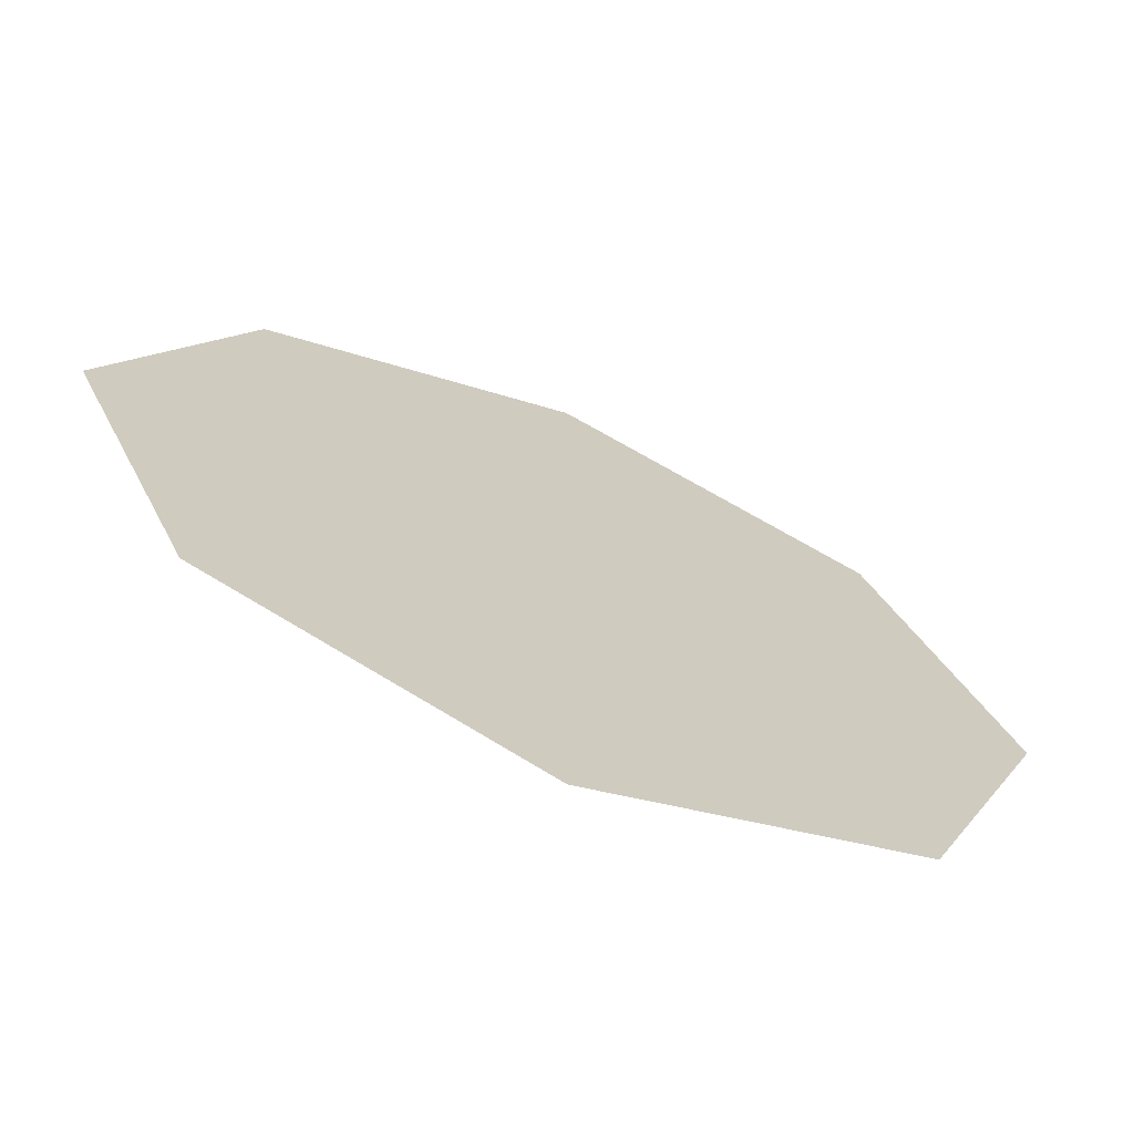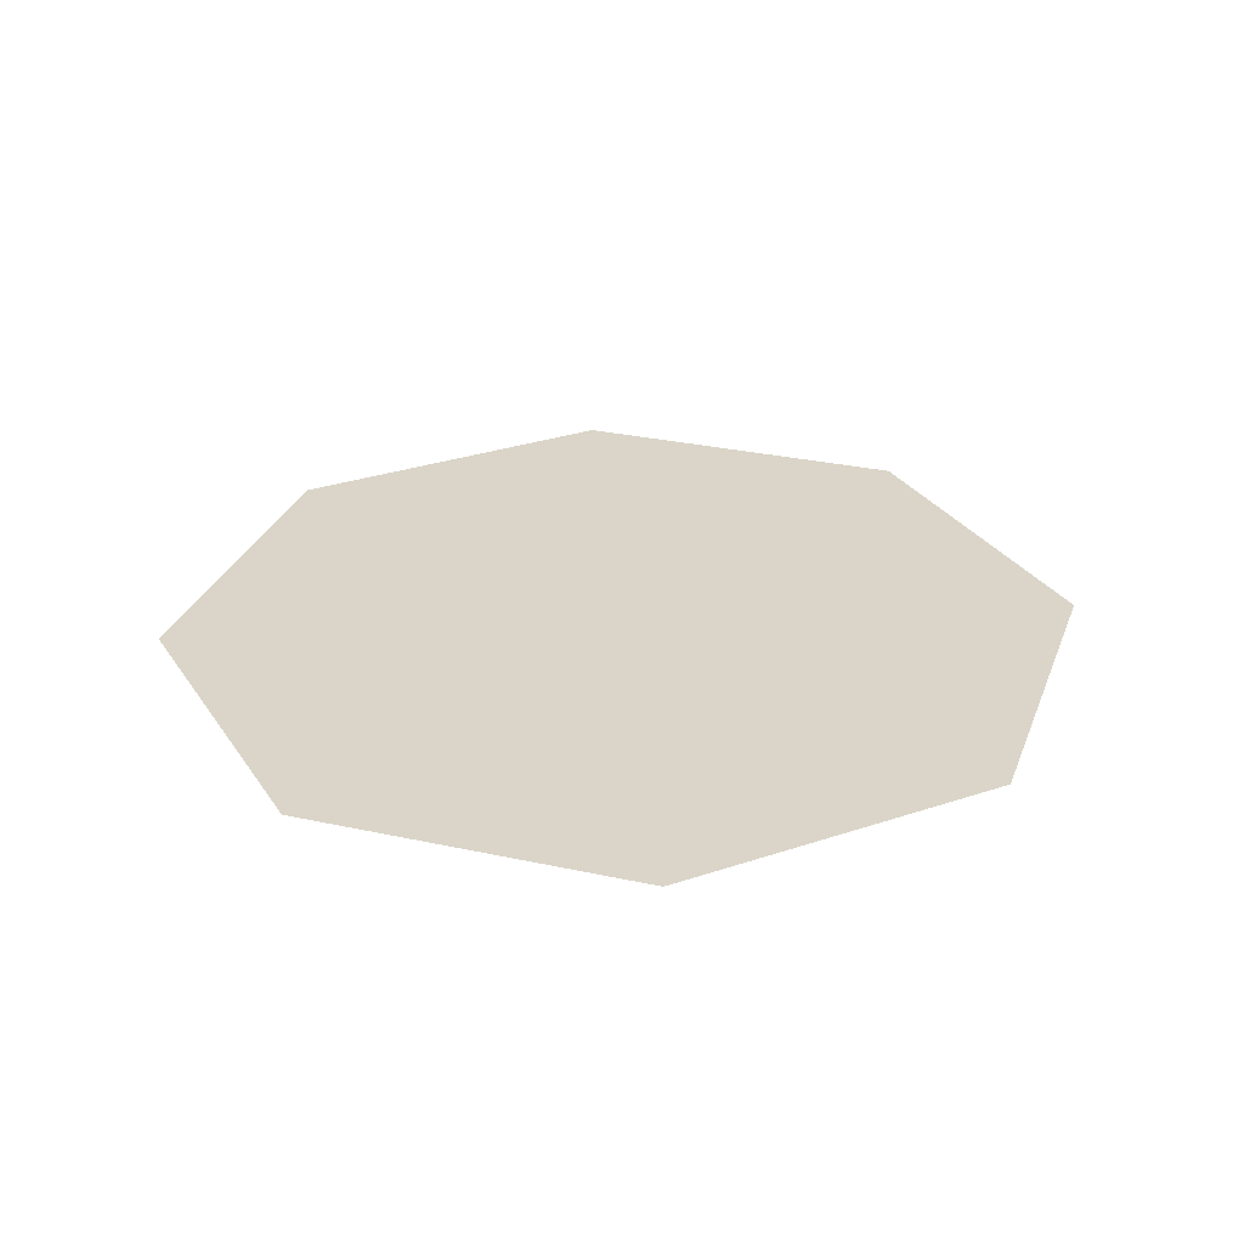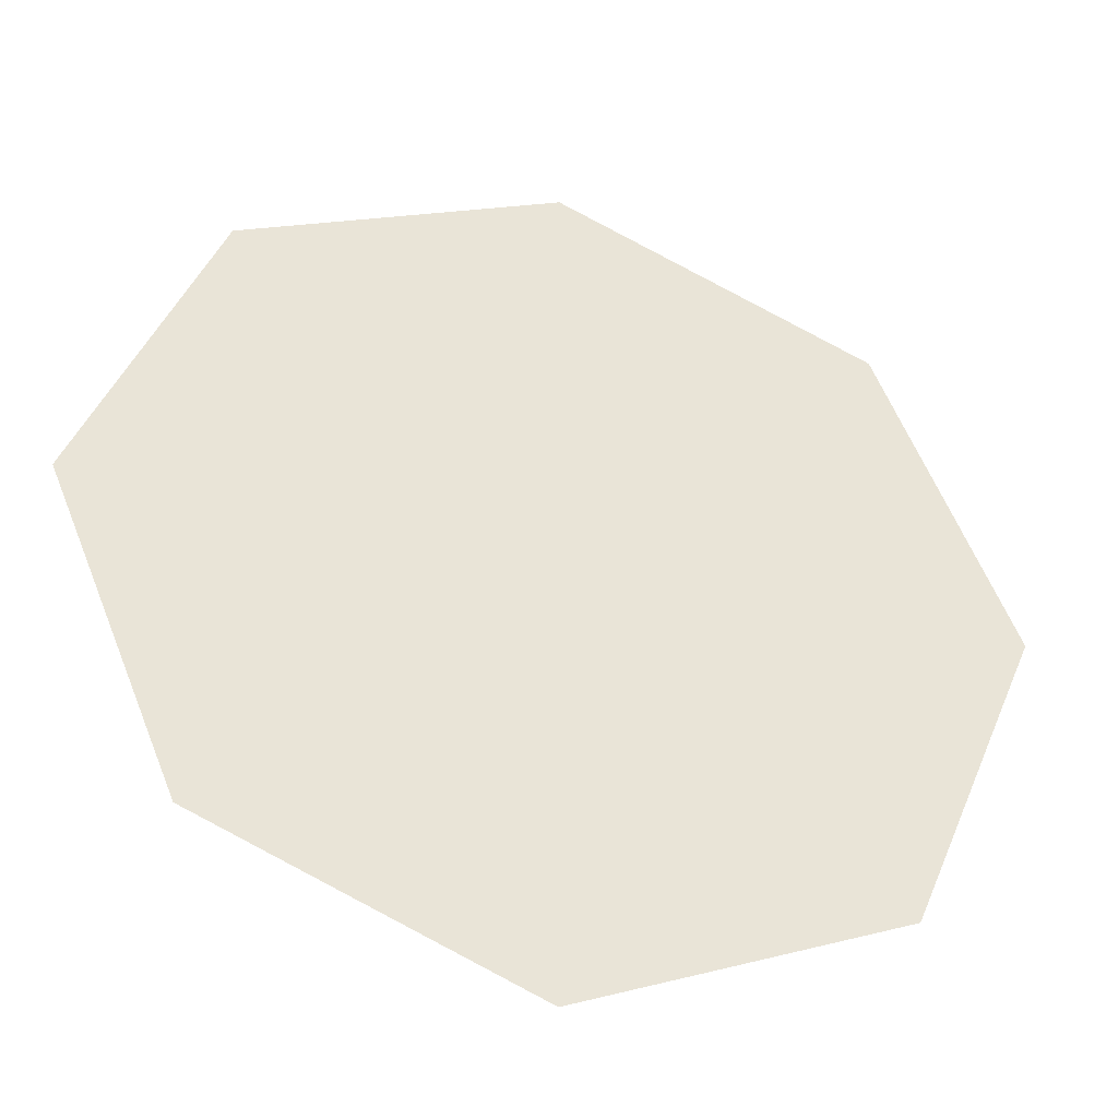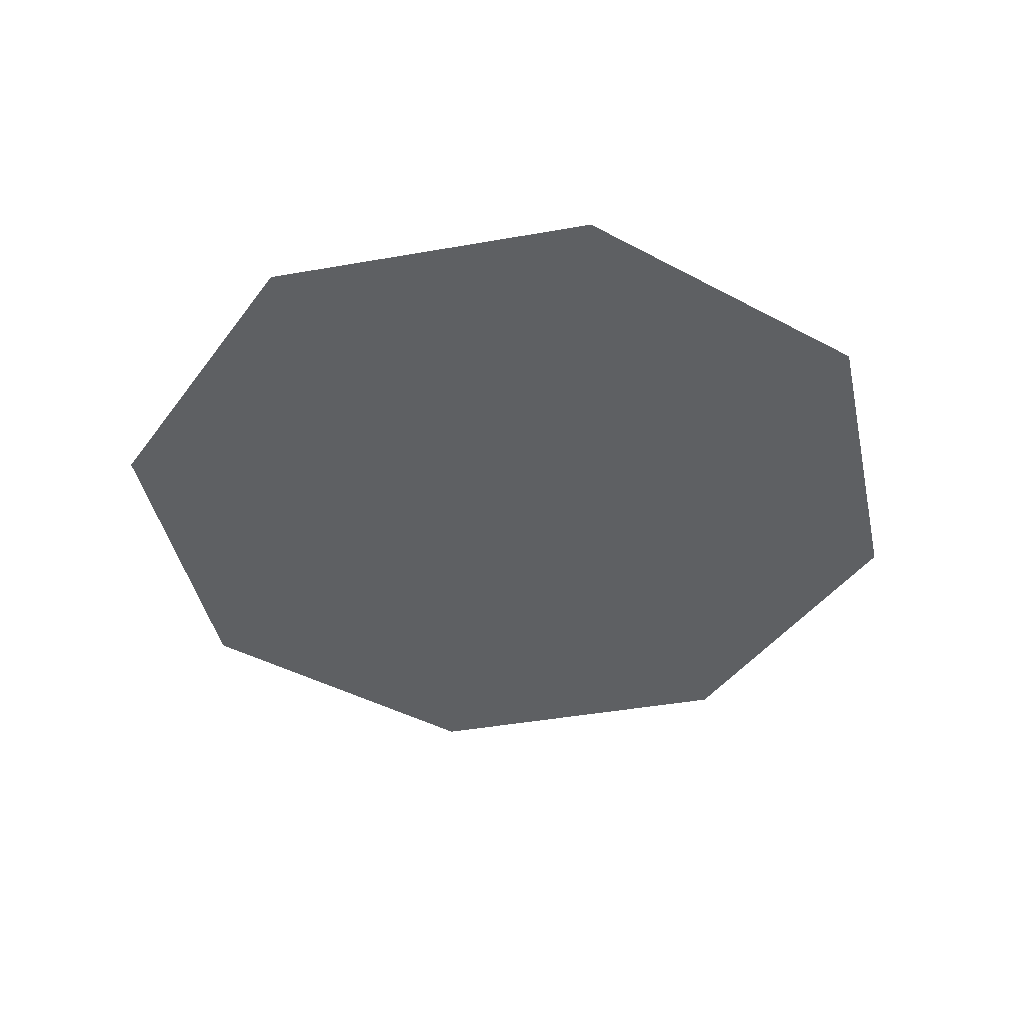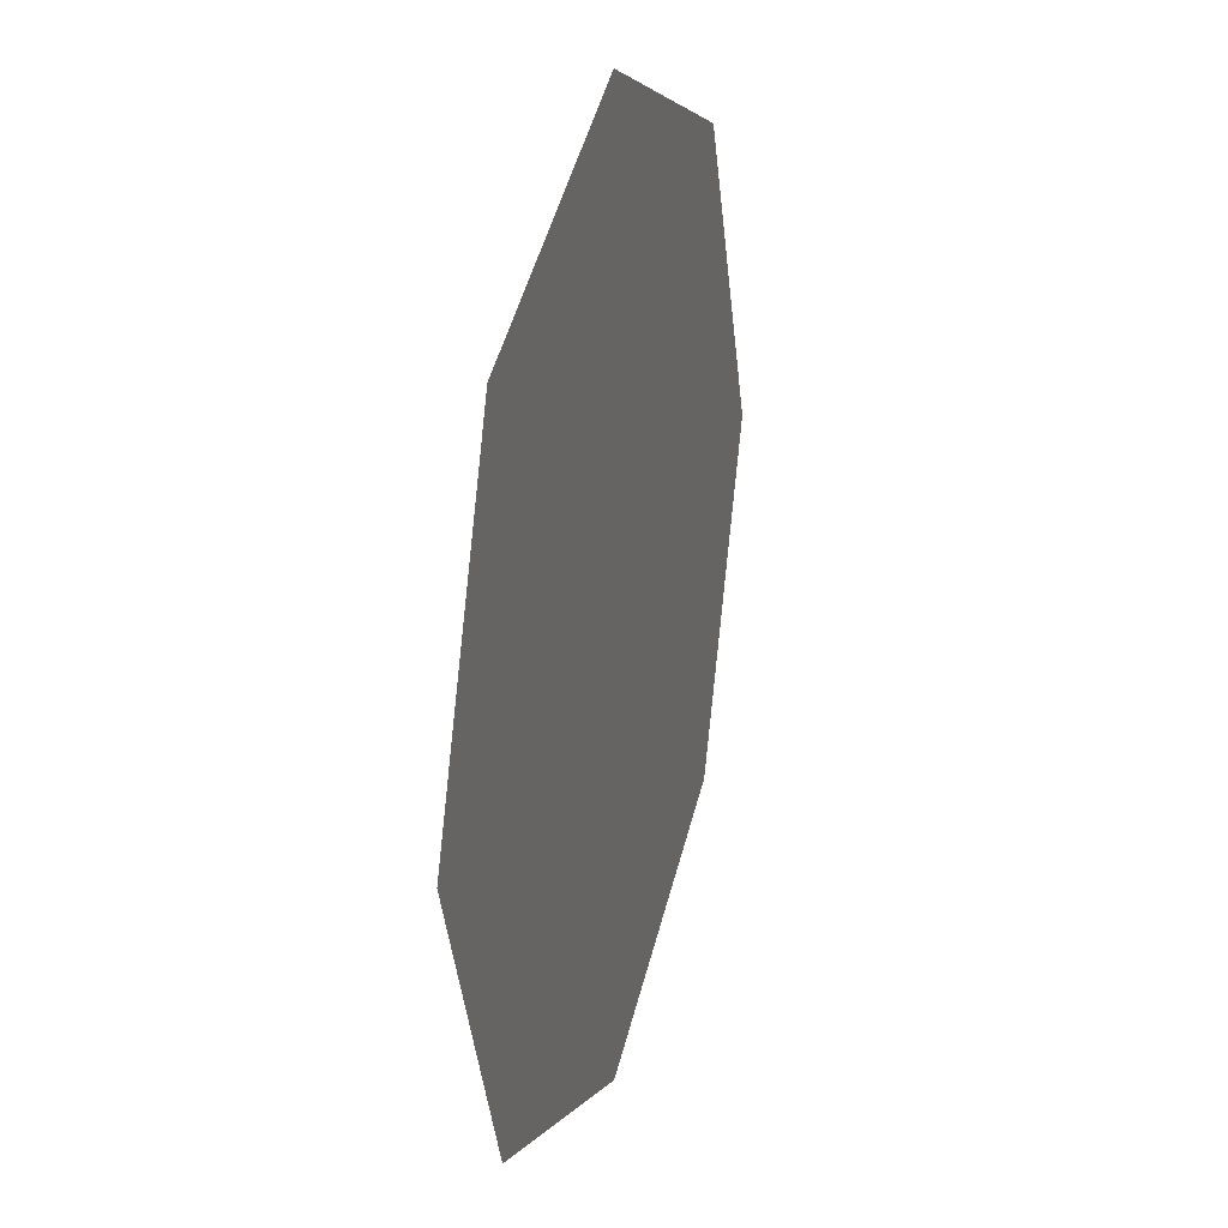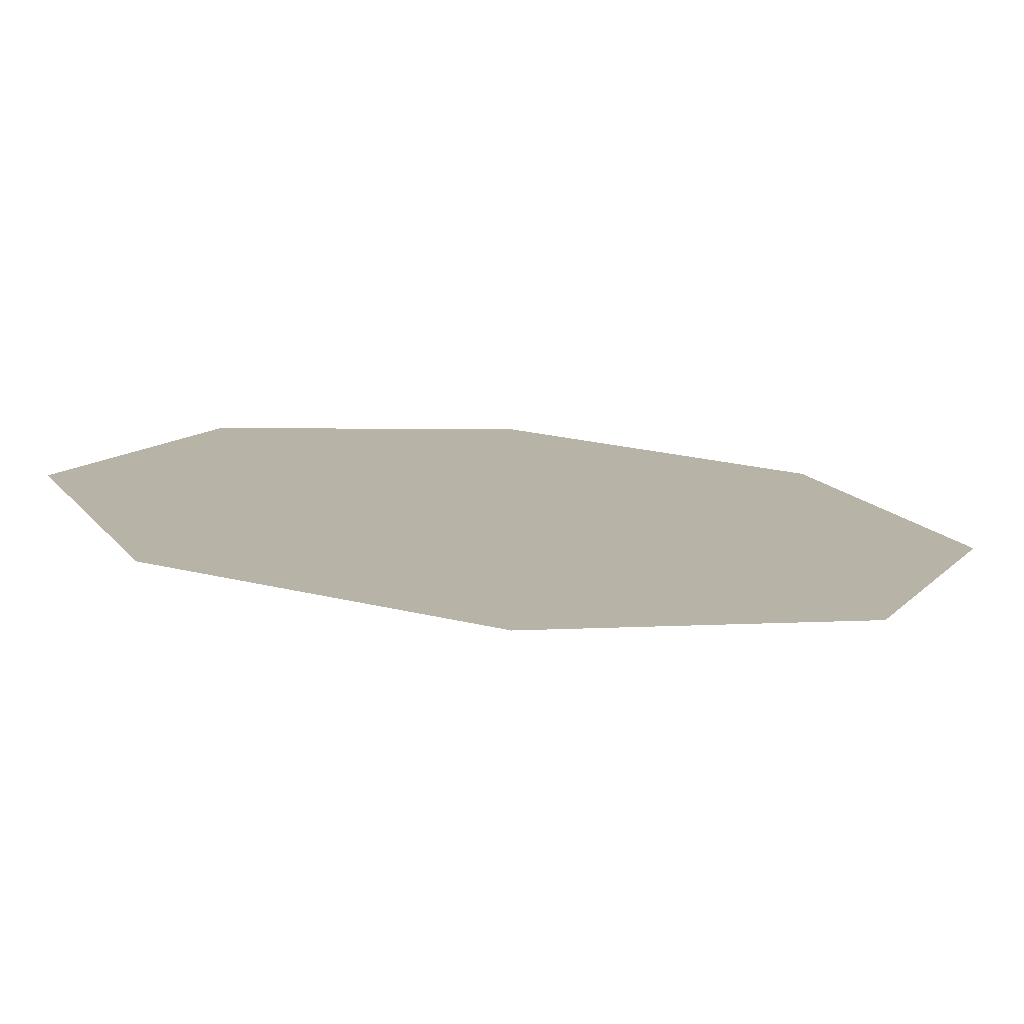
<metadata>
{"format":"obj","ext":"obj","renderer":"f3d","projection":"perspective","resolution":1024,"background":"white","views":[{"elev":-69.5,"azim":156.6,"up":"+Z"},{"elev":29.1,"azim":-139.3,"up":"+Y"},{"elev":-38.4,"azim":-16.7,"up":"+Z"},{"elev":-42.1,"azim":79.6,"up":"+Y"},{"elev":25.4,"azim":105.5,"up":"+Z"},{"elev":-77.9,"azim":-4.6,"up":"+Z"}]}
</metadata>
<code>
v -0.008458 -0 -9.91
v -7.013 0 -7.001
v 2e-06 0 -1e-06
v 0.008461 -0 9.91
v 7.013 0 7.001
v -9.91 -0 0.008499
v 9.91 0 -0.008501
v -7.001 -0 7.013
v 7.001 -0 -7.013
f 1 2 3
f 4 5 3
f 3 2 6
f 3 5 7
f 6 8 3
f 7 9 3
f 3 8 4
f 3 9 1

</code>
